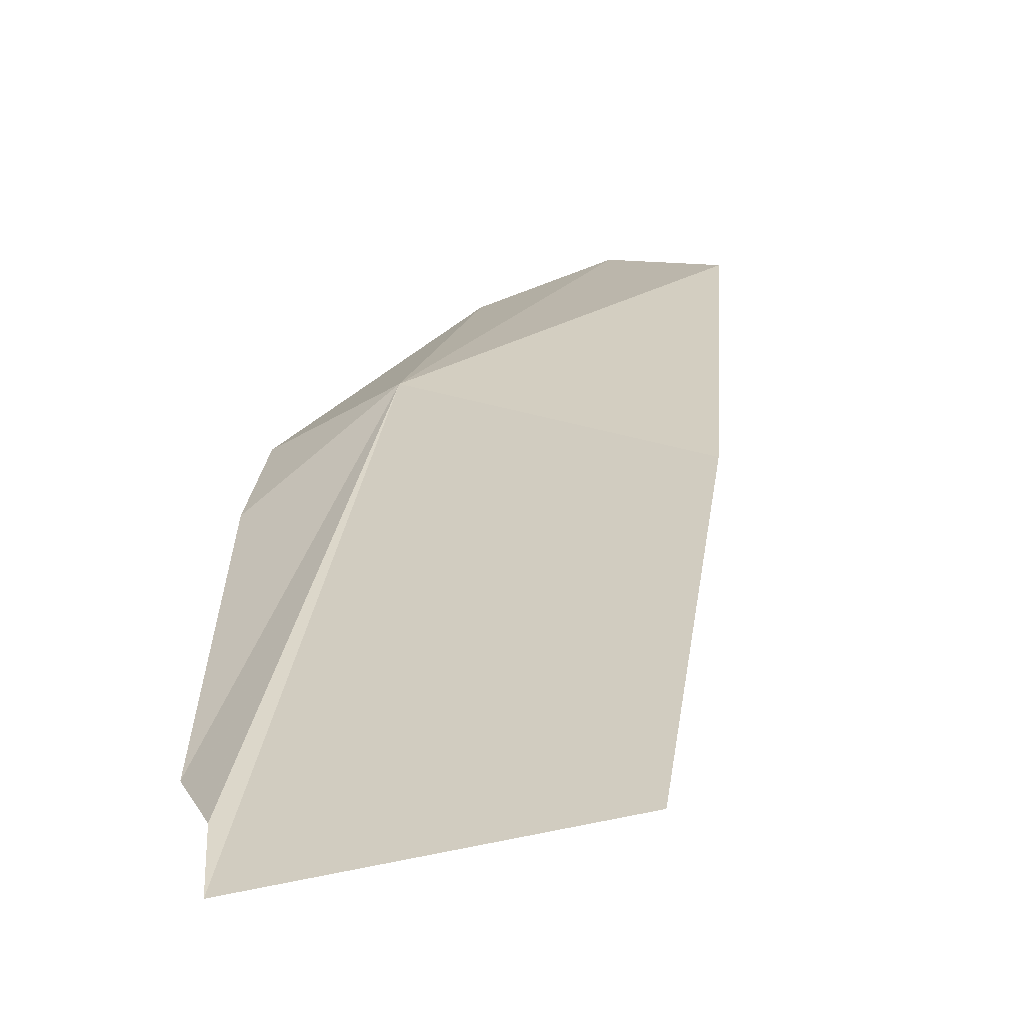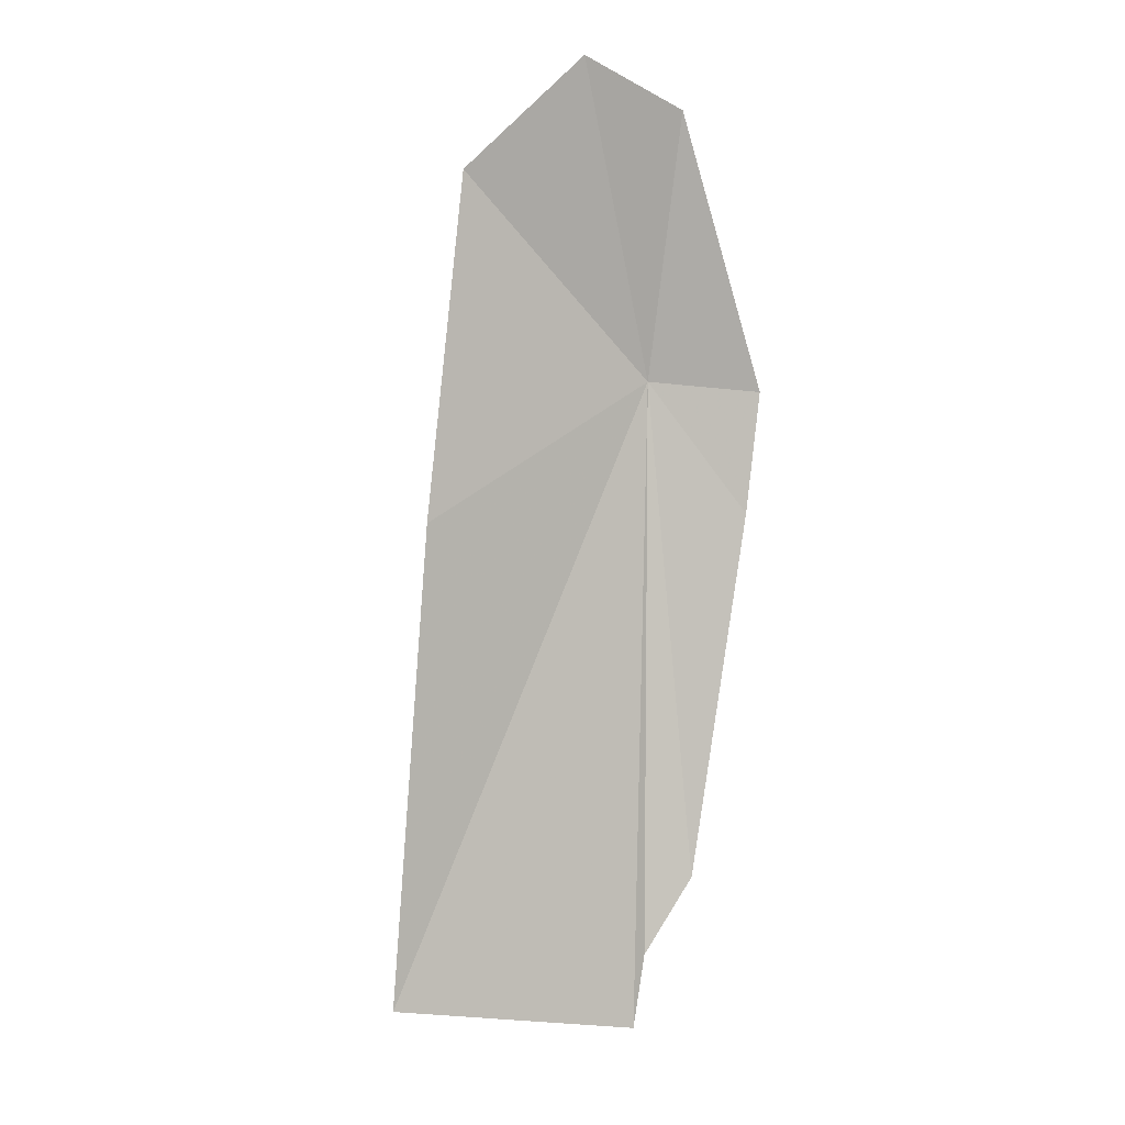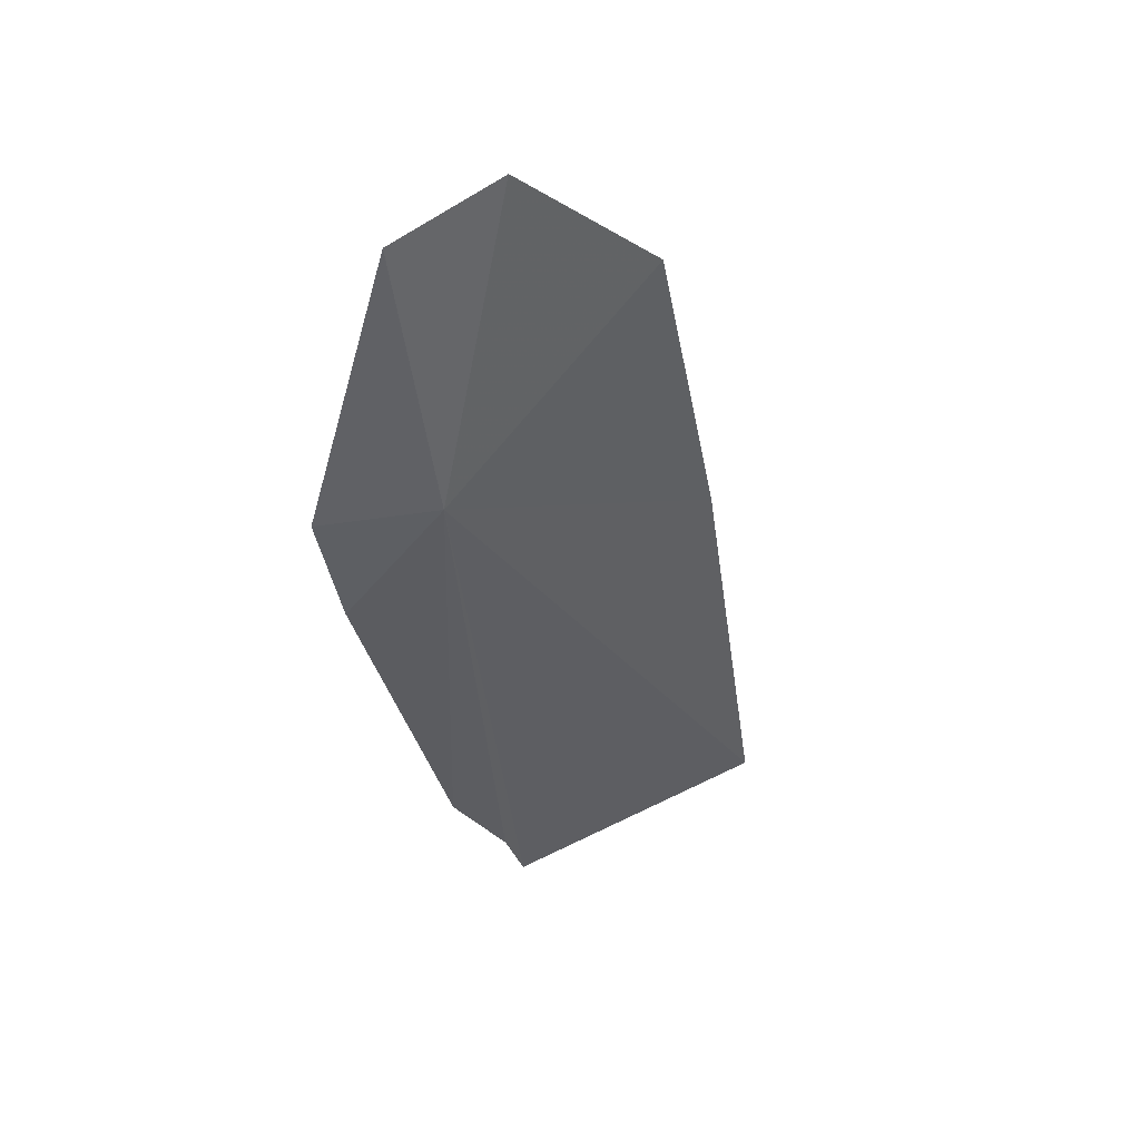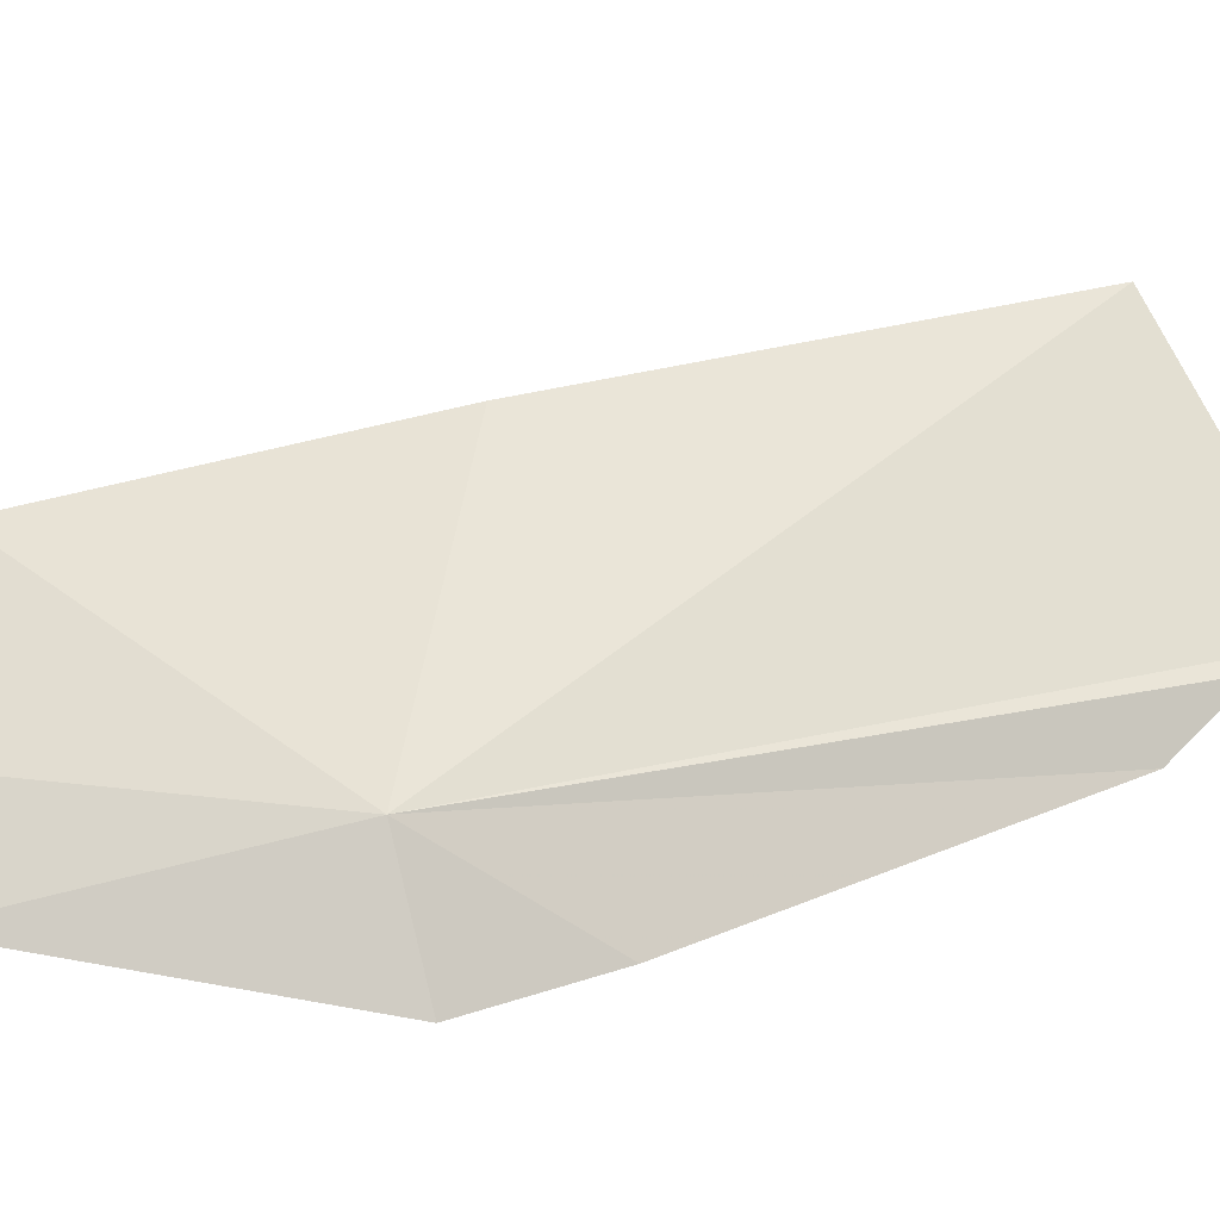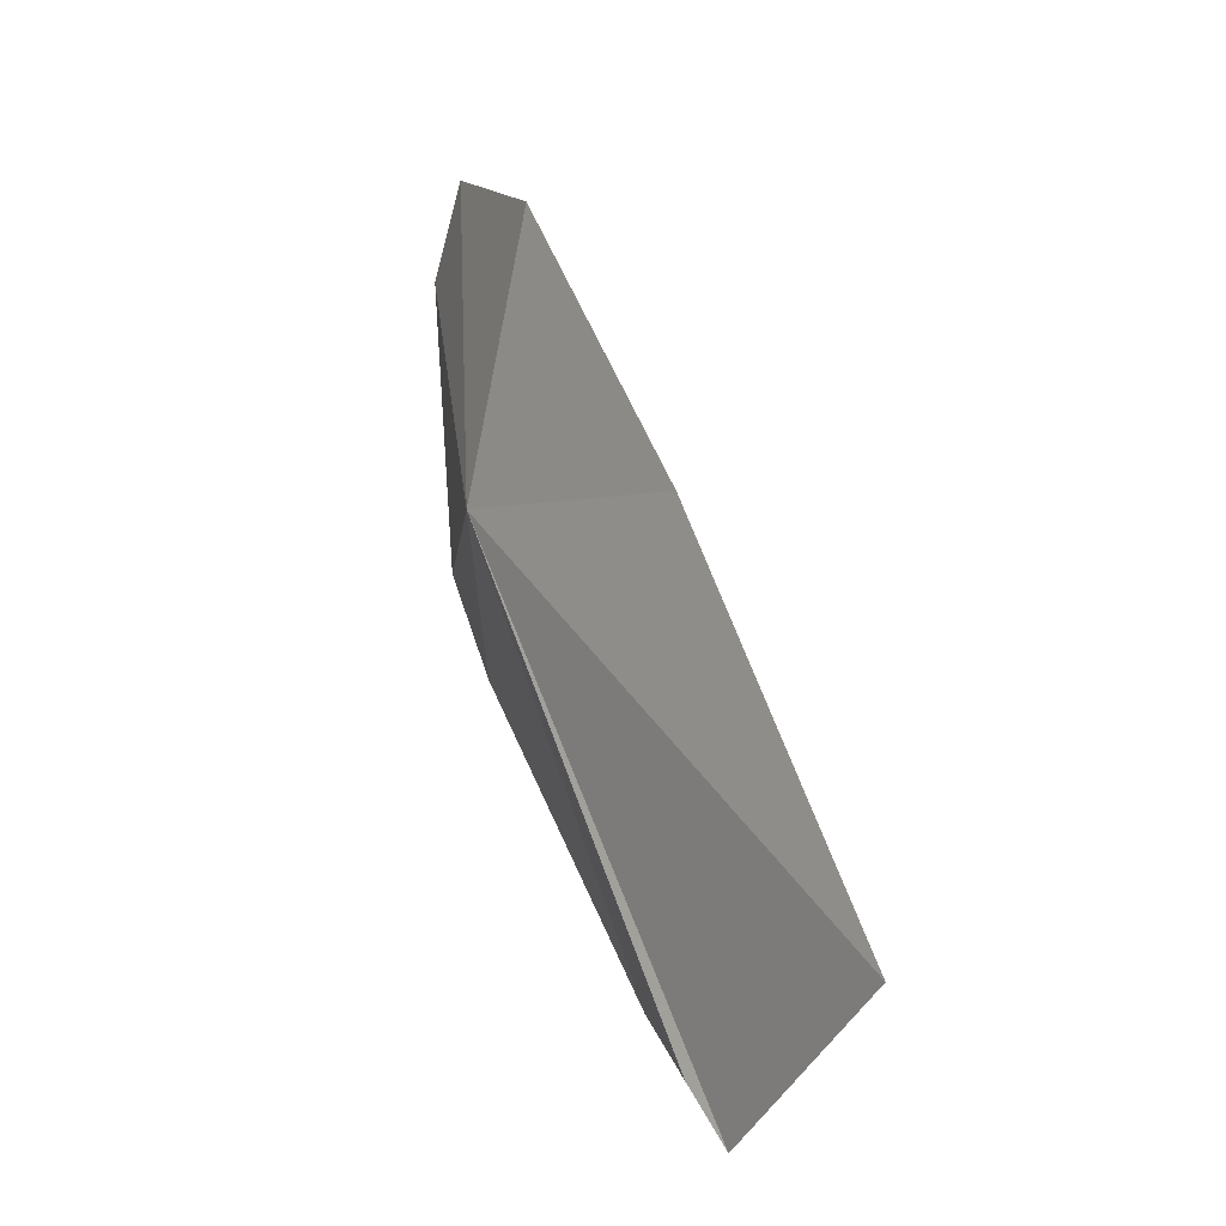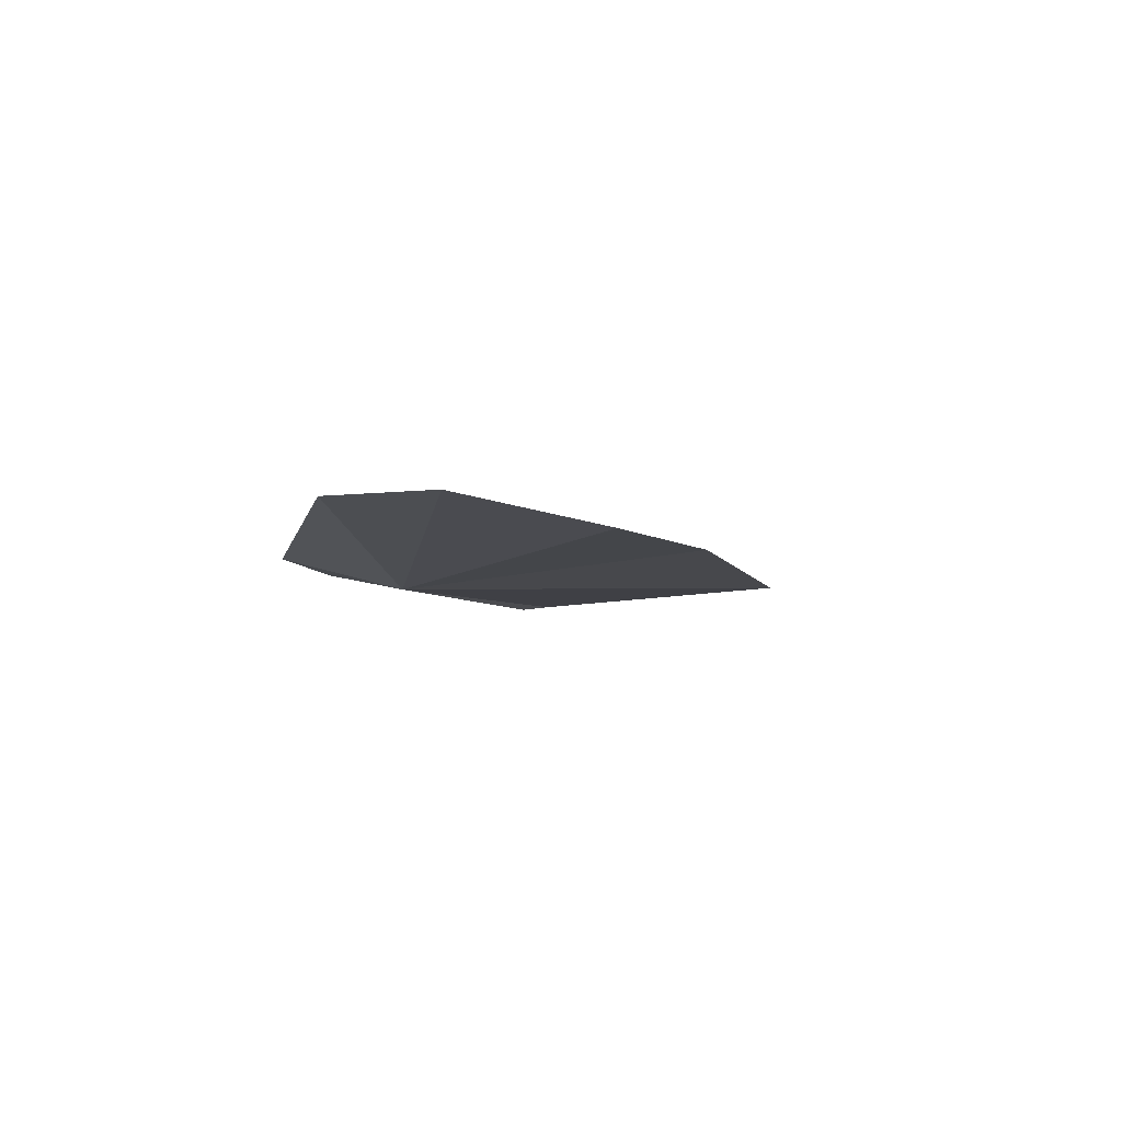
<metadata>
{"format":"obj","ext":"obj","renderer":"f3d","projection":"perspective","resolution":1024,"background":"white","views":[{"elev":14.6,"azim":-156.4,"up":"+Y"},{"elev":20.9,"azim":-40.2,"up":"+Z"},{"elev":32.9,"azim":150.5,"up":"+Z"},{"elev":56.6,"azim":83.9,"up":"+Y"},{"elev":-22.1,"azim":-129.4,"up":"+Z"},{"elev":69.0,"azim":168.4,"up":"+Z"}]}
</metadata>
<code>
v -1.987 -2.784 15.88
v -1.911 -2.769 16.28
v -1.833 -2.871 15.85
v -2.053 -2.711 16.36
v -1.887 -2.903 15.68
v -2.254 -2.681 16.22
v -2.186 -3.012 15.06
v -2.234 -3.042 14.97
v -2.422 -2.802 15.76
v -2.611 -2.95 15.11
v -2.097 -3.019 15.17
f 1 3 2
f 1 2 4
f 1 5 3
f 1 4 6
f 1 8 7
f 1 6 9
f 1 9 10
f 1 7 11
f 1 11 5
f 1 10 8

</code>
